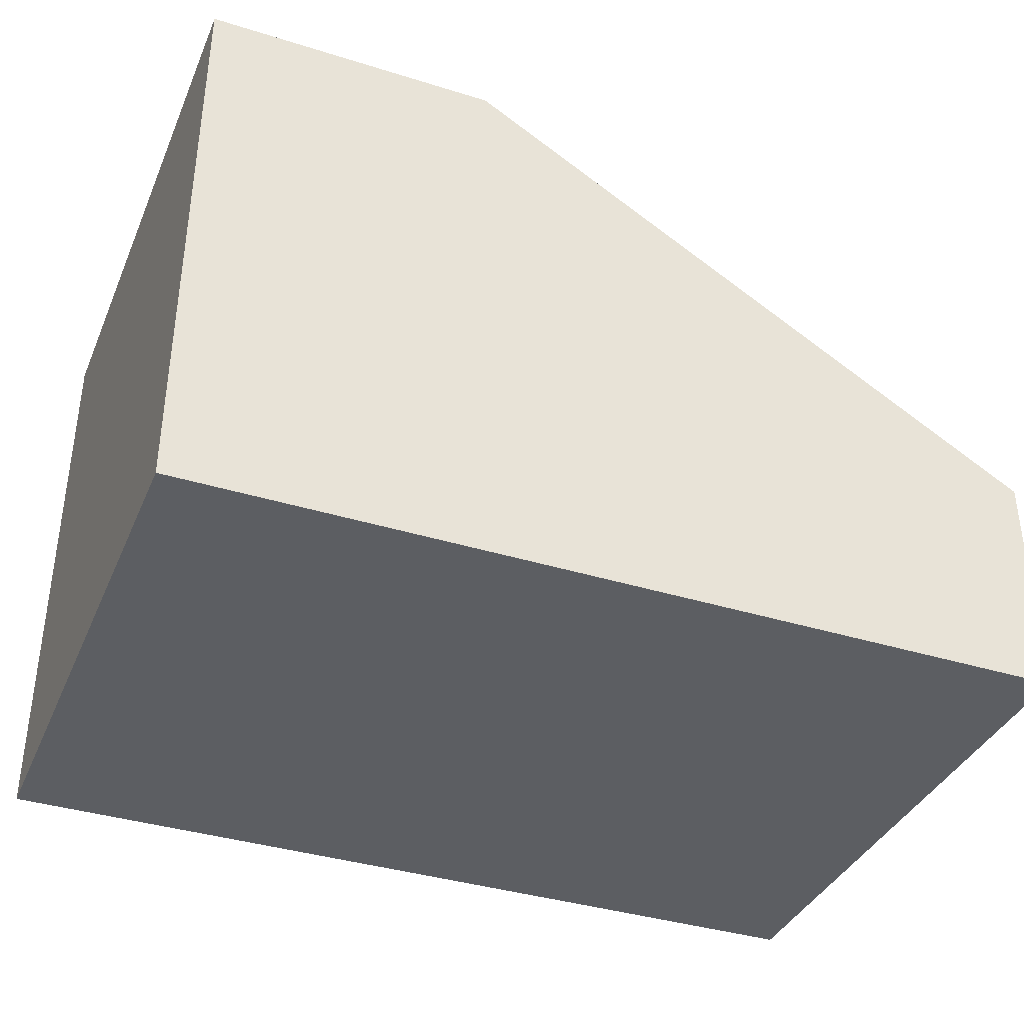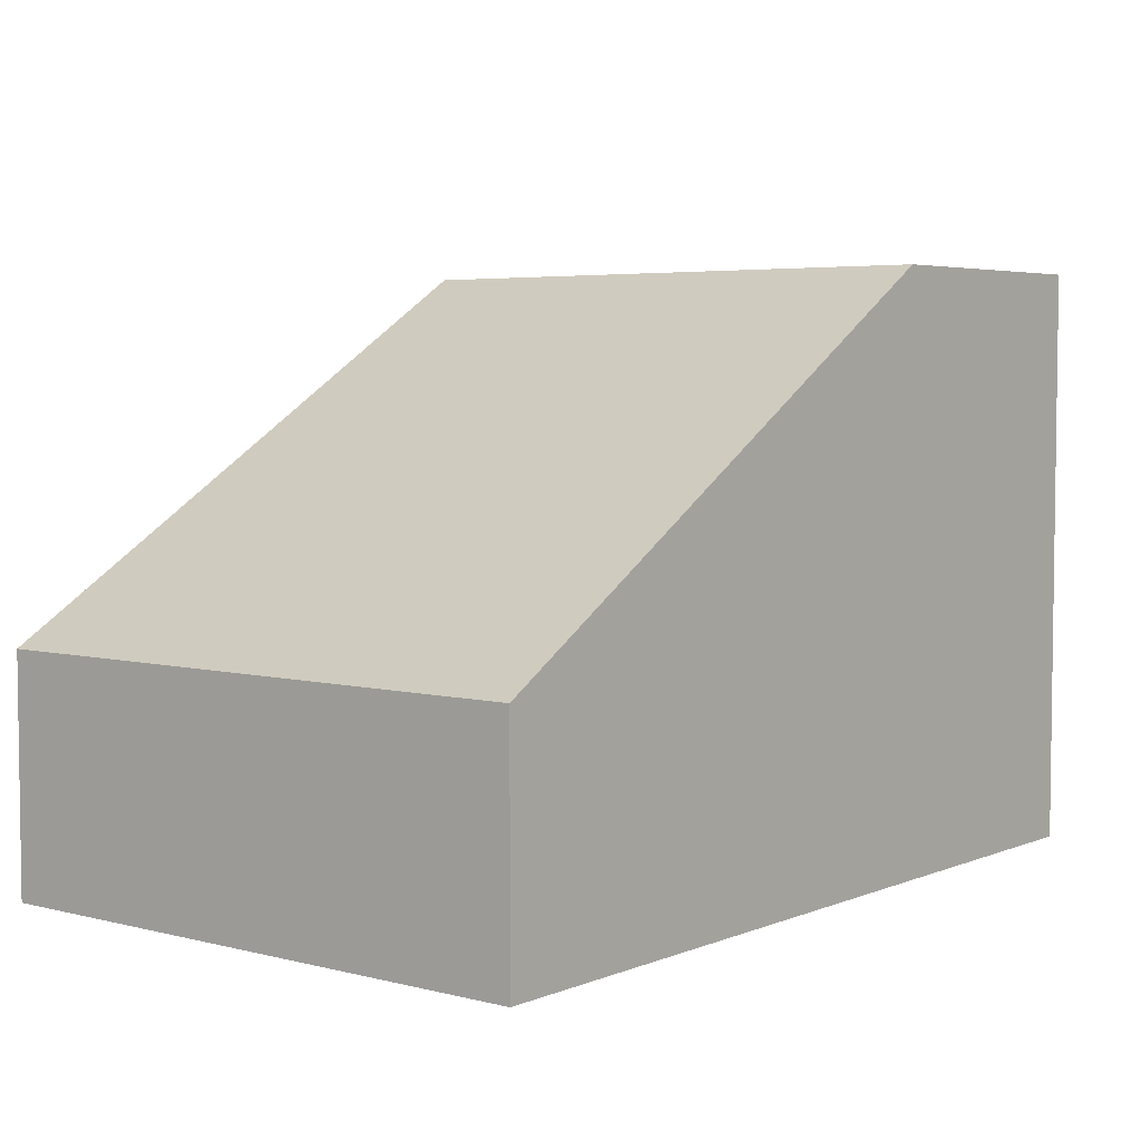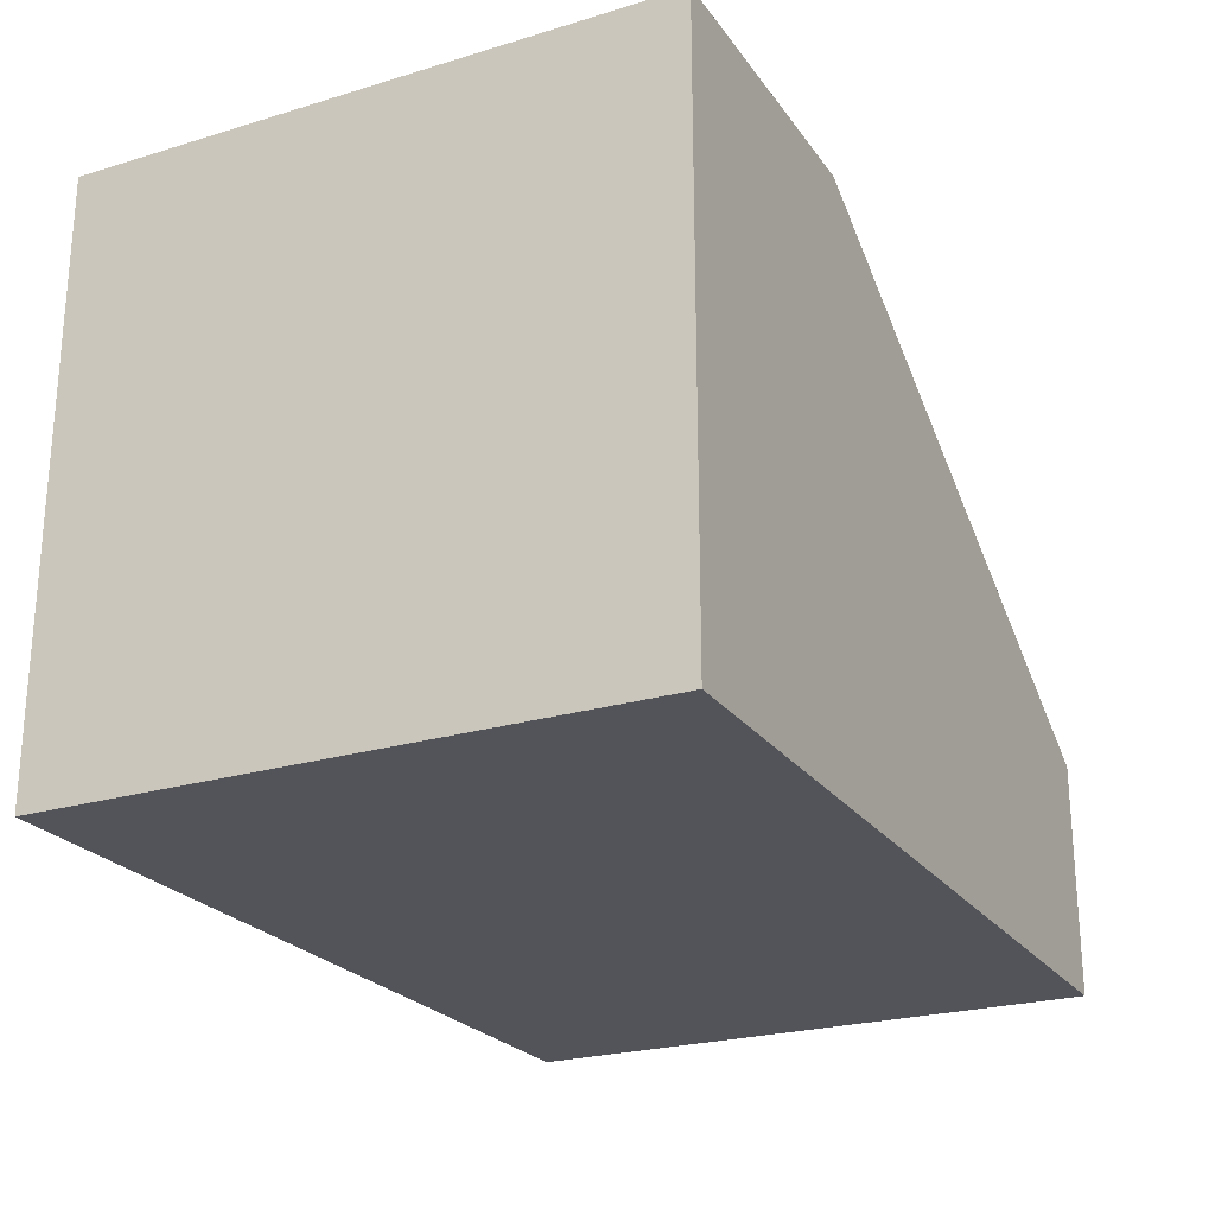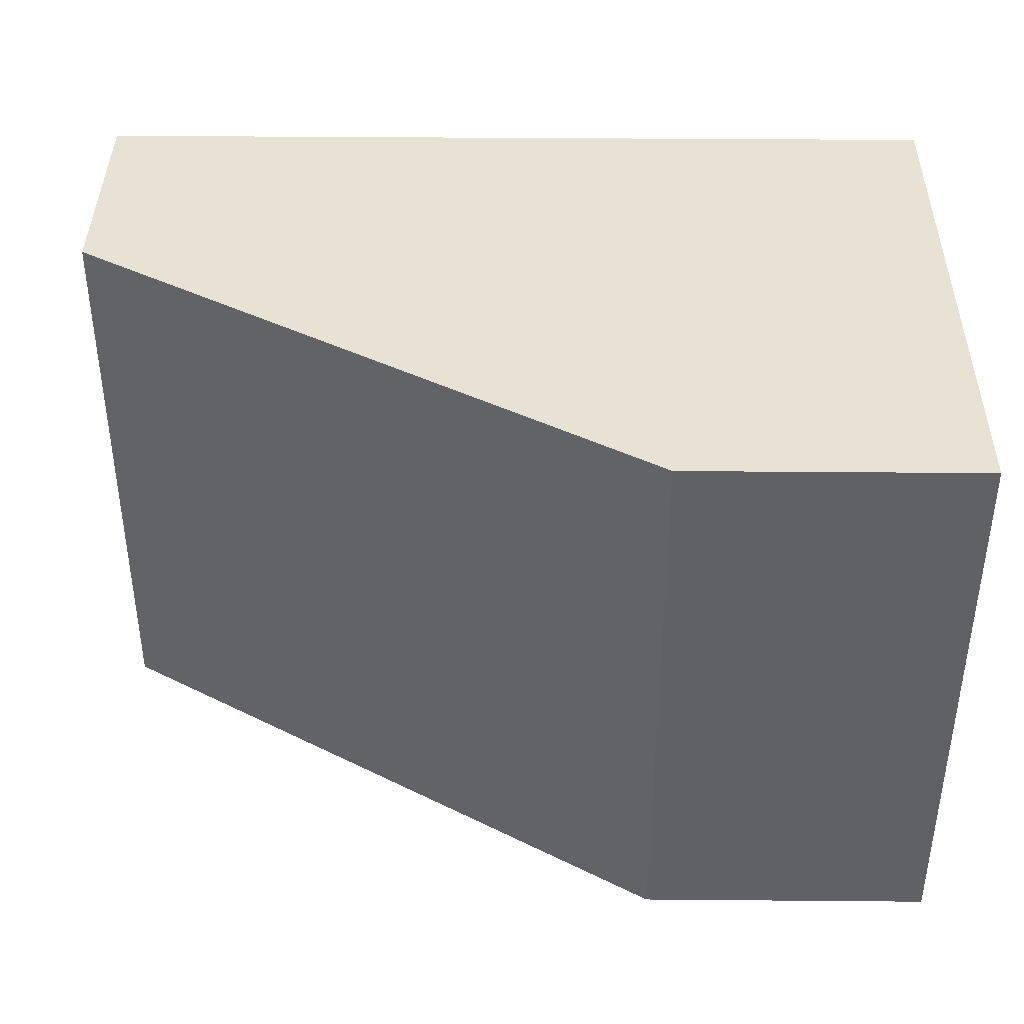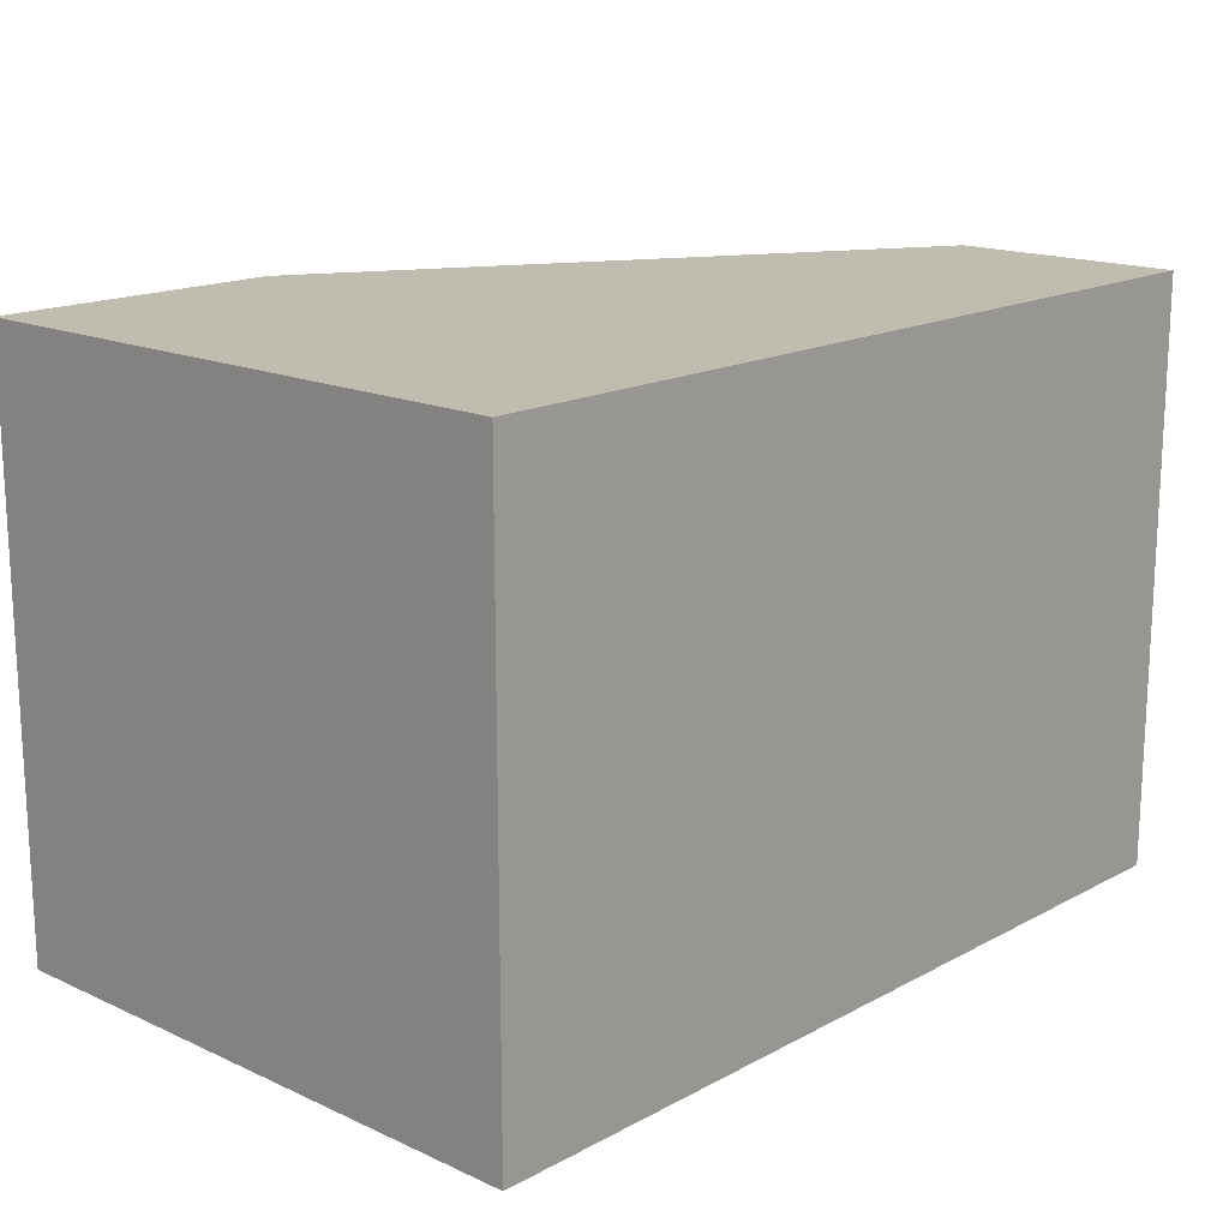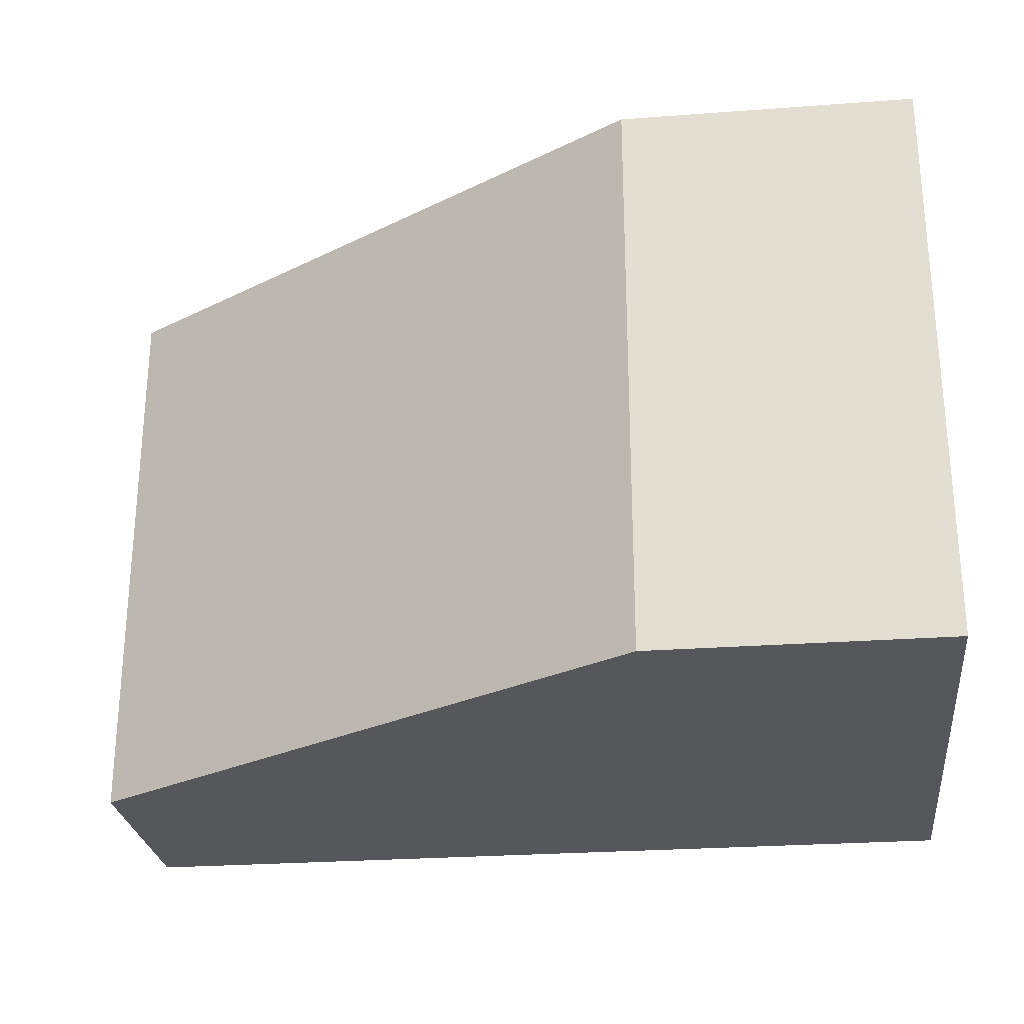
<metadata>
{"format":"obj","ext":"obj","renderer":"f3d","projection":"perspective","resolution":1024,"background":"white","views":[{"elev":-37.6,"azim":-21.7,"up":"+Y"},{"elev":4.6,"azim":128.7,"up":"+Y"},{"elev":-23.9,"azim":-63.3,"up":"+Y"},{"elev":39.8,"azim":-179.4,"up":"+Z"},{"elev":16.4,"azim":-47.3,"up":"+Z"},{"elev":-26.5,"azim":-173.3,"up":"+Z"}]}
</metadata>
<code>
o object1
g object1
v 1 0.4 0.5
v 1 -0 0.5
v 1 -0 -0.5
v 1 0.4 -0.5
v -0.5 0 0.5
v -0 1 0.5
v -0.5 1 0.5
v -0.5 0 -0.5
v -0.5 1 -0.5
v -0 1 -0.5
f 1 2 4
f 2 3 4
f 6 7 5
f 5 2 6
f 2 1 6
f 8 5 9
f 5 7 9
f 10 9 6
f 9 7 6
f 10 6 1
f 10 1 4
f 8 9 10
f 10 4 3
f 10 3 8
f 3 2 8
f 2 5 8

</code>
